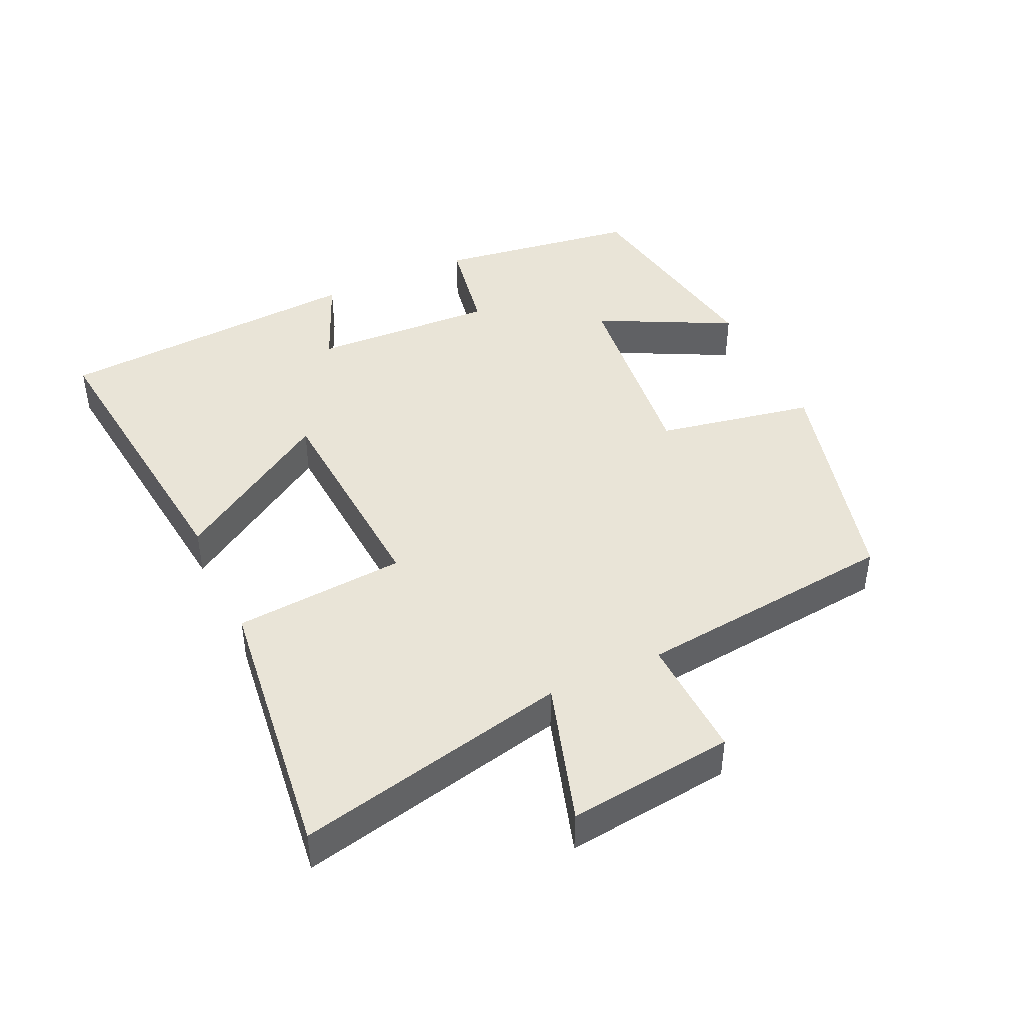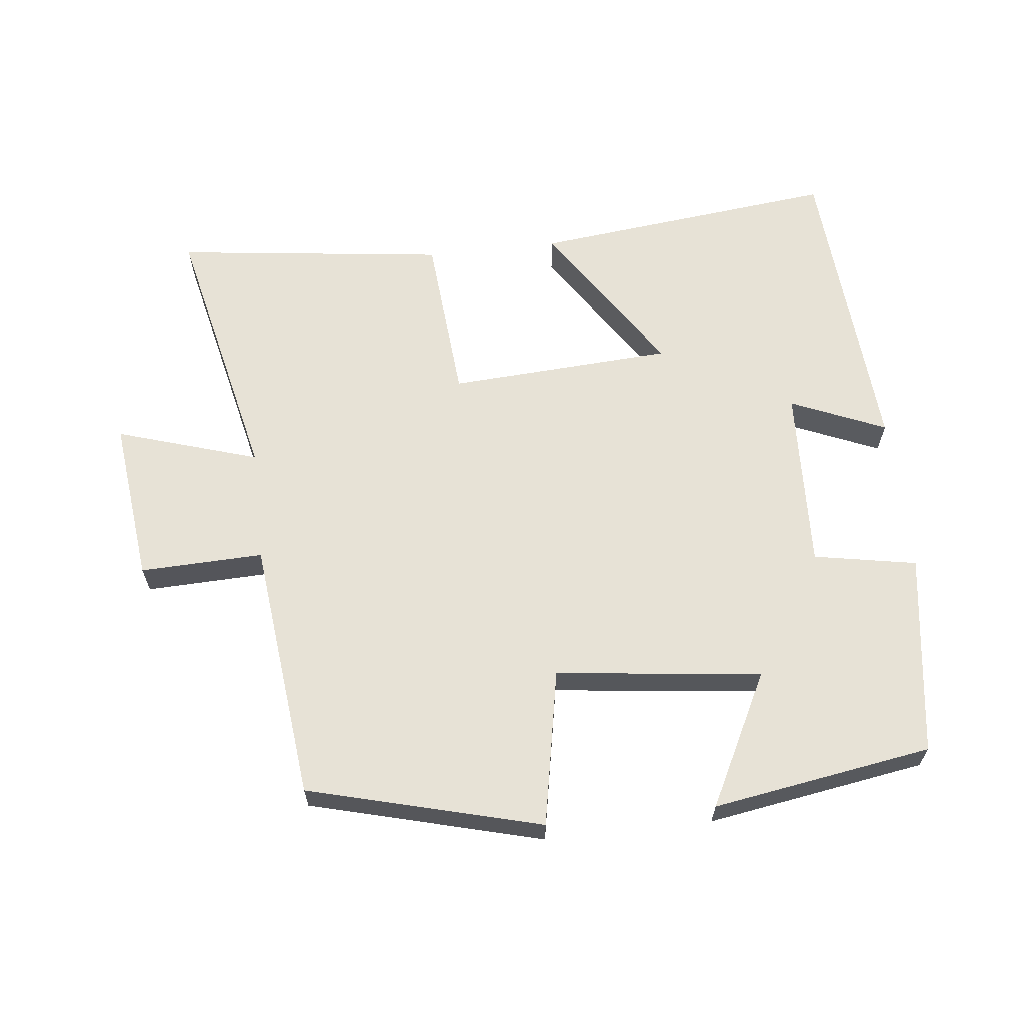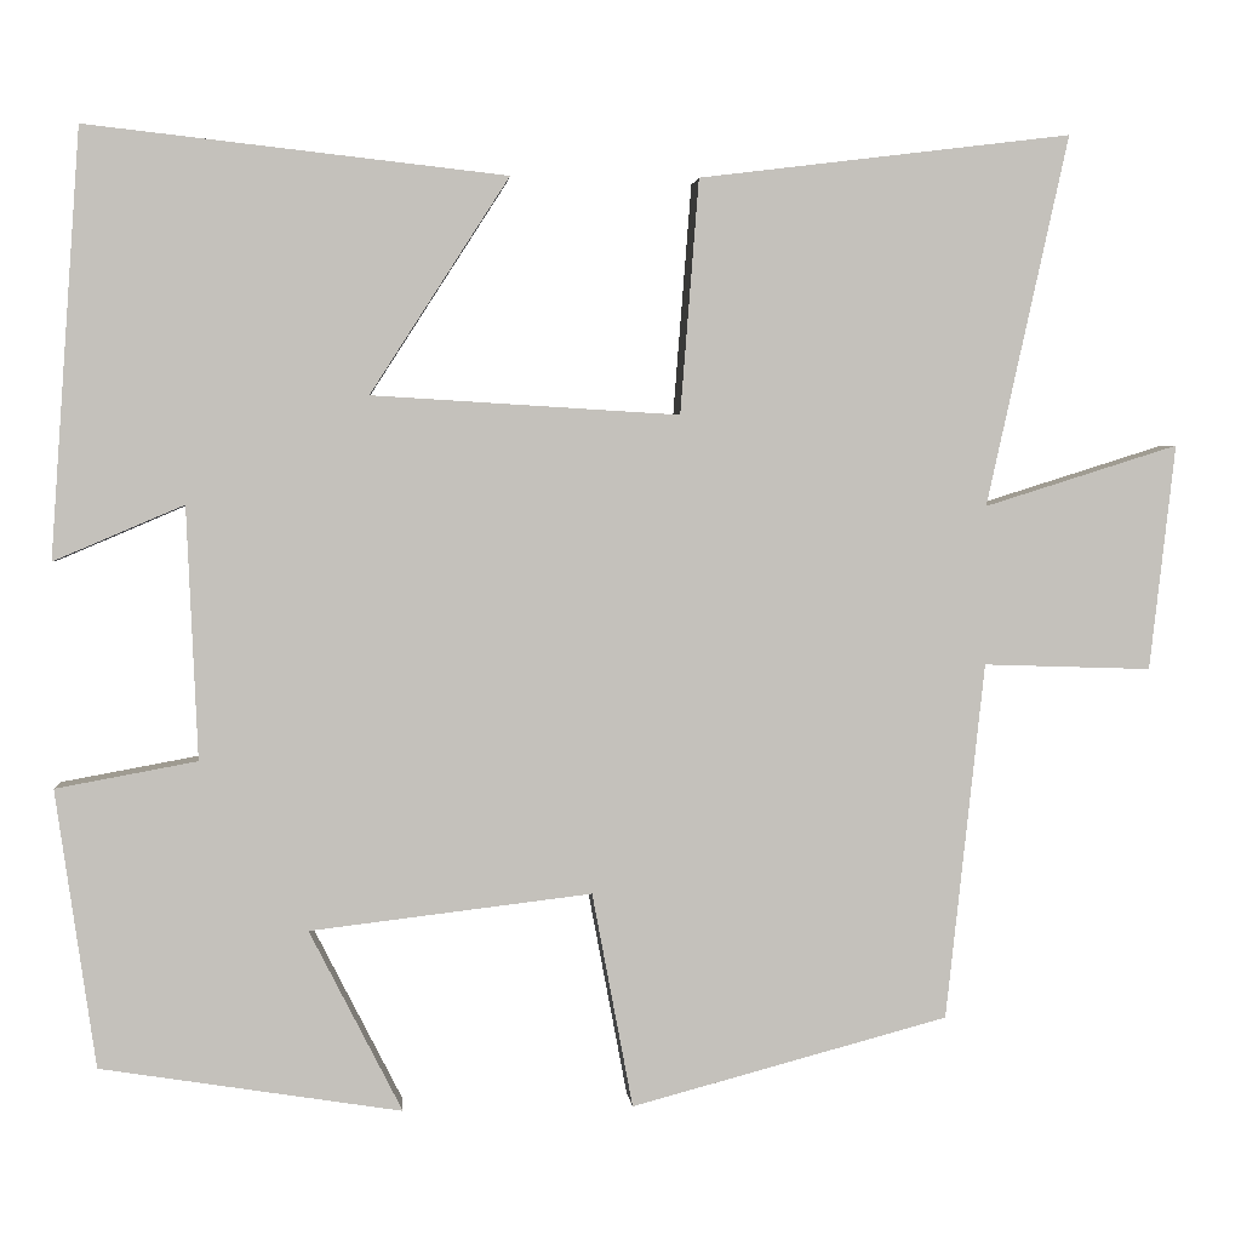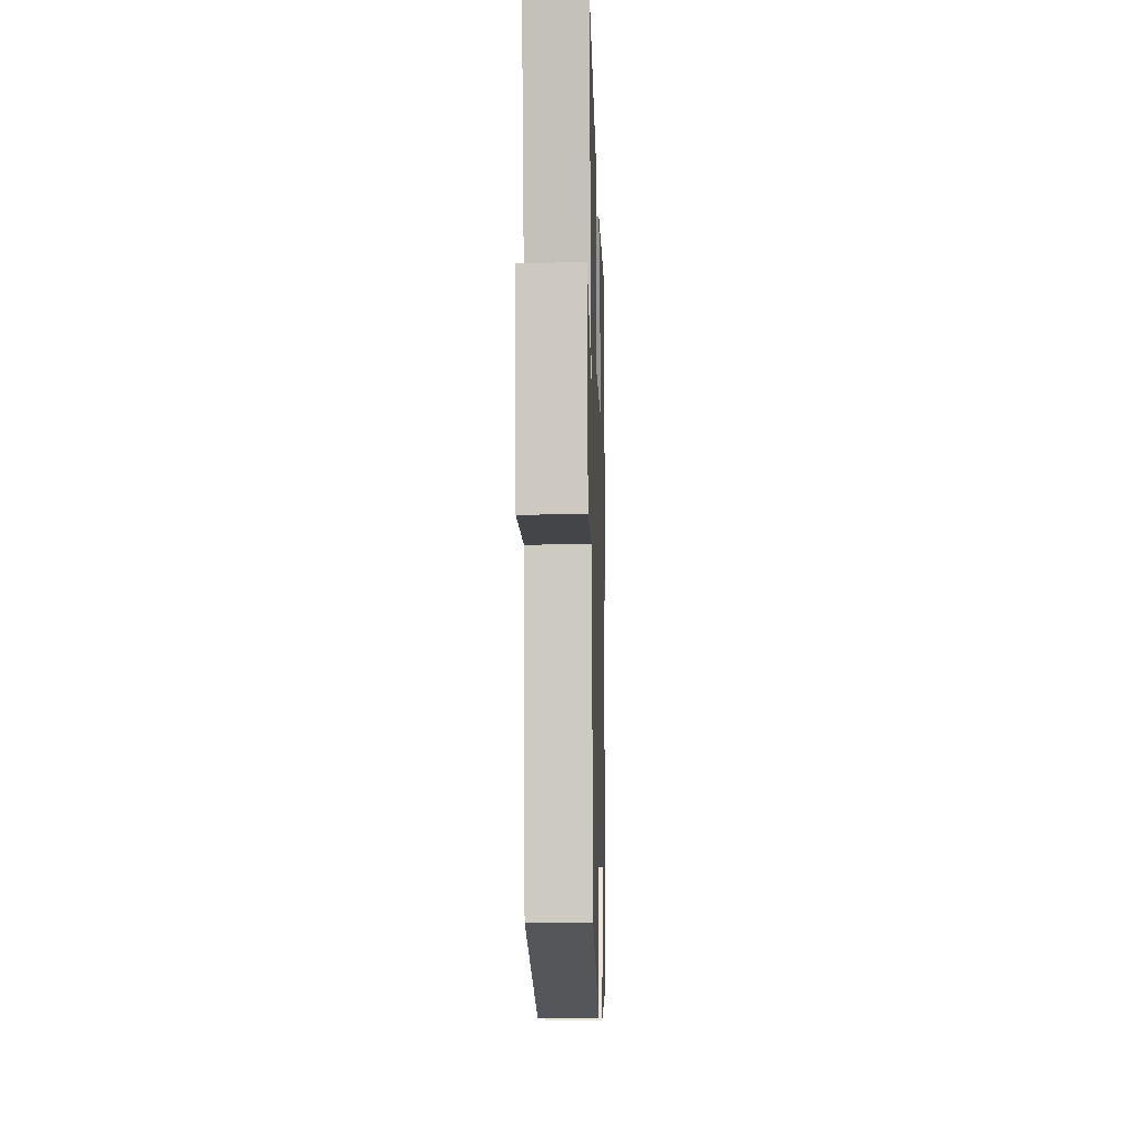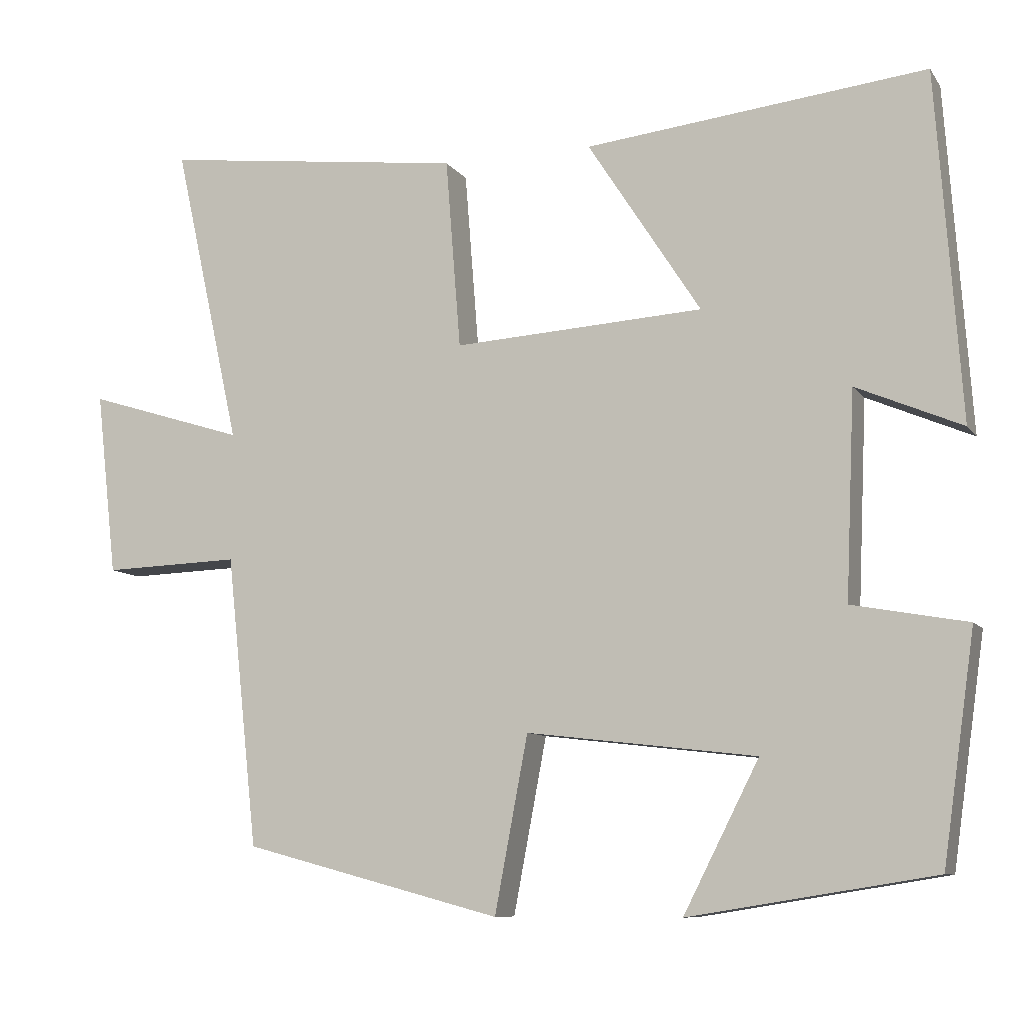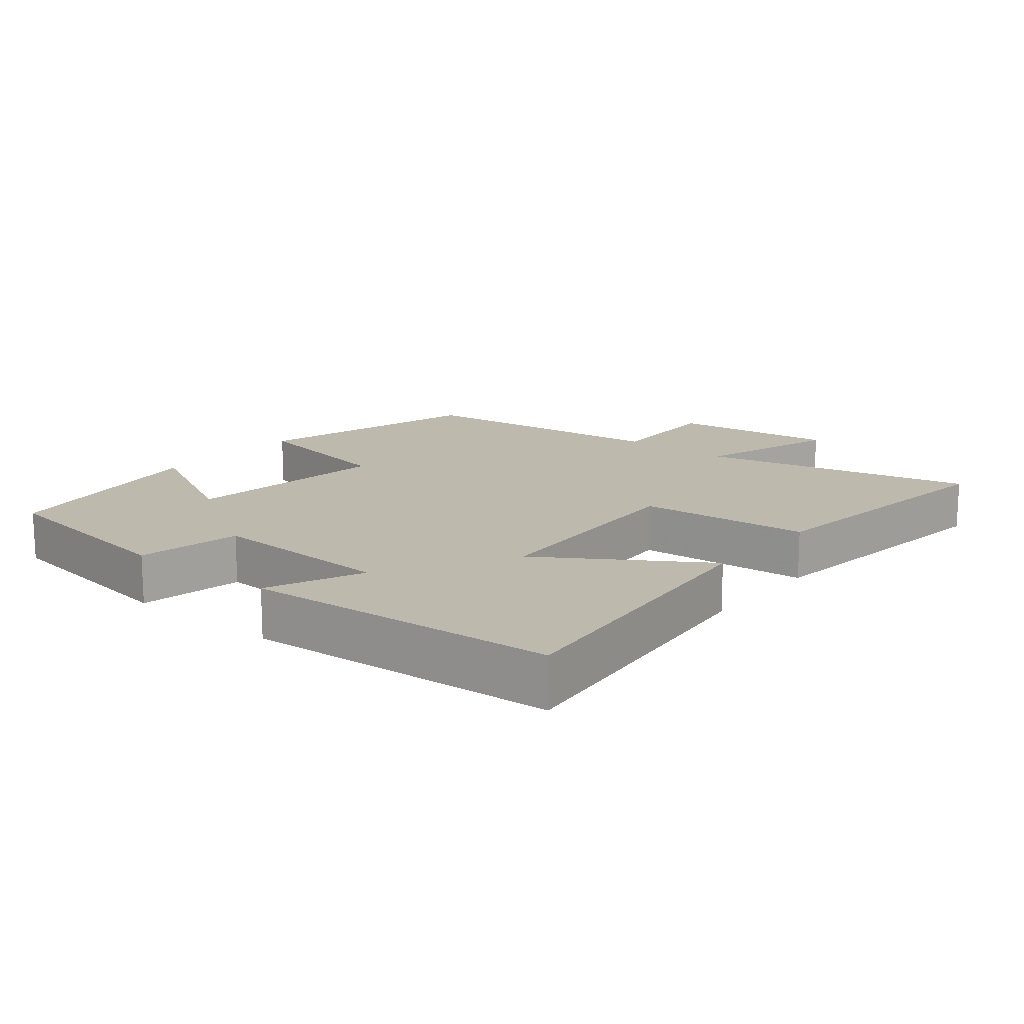
<metadata>
{"format":"obj","ext":"obj","renderer":"f3d","projection":"perspective","resolution":1024,"background":"white","views":[{"elev":43.3,"azim":64.9,"up":"+Y"},{"elev":63.3,"azim":173.6,"up":"+Y"},{"elev":2.6,"azim":-5.3,"up":"+Z"},{"elev":-10.5,"azim":91.6,"up":"+Z"},{"elev":-9.2,"azim":-159.4,"up":"+Z"},{"elev":15.3,"azim":-50.7,"up":"+Y"}]}
</metadata>
<code>
v -0.457 0.07 -0.448
v -0.5 0.07 -0.149
v -0.348 0.07 -0.121
v -0.36 0.07 0.151
v -0.5 0.07 0.091
v -0.468 0.07 0.55
v -0.016 0.07 0.5
v -0.166 0.07 0.267
v 0.166 0.07 0.247
v 0.186 0.07 0.5
v 0.589 0.07 0.55
v 0.5 0.07 0.149
v 0.71 0.07 0.215
v 0.682 0.07 -0.029
v 0.5 0.07 -0.023
v 0.458 0.07 -0.409
v 0.115 0.07 -0.5
v 0.071 0.07 -0.268
v -0.233 0.07 -0.304
v -0.133 0.07 -0.5
v -0.457 0 -0.448
v -0.5 0 -0.149
v -0.348 0 -0.121
v -0.36 0 0.151
v -0.5 0 0.091
v -0.468 0 0.55
v -0.016 0 0.5
v -0.166 0 0.267
v 0.166 0 0.247
v 0.186 0 0.5
v 0.589 0 0.55
v 0.5 0 0.149
v 0.71 0 0.215
v 0.682 0 -0.029
v 0.5 0 -0.023
v 0.458 0 -0.409
v 0.115 0 -0.5
v 0.071 0 -0.268
v -0.233 0 -0.304
v -0.133 0 -0.5
f 19 20 1 2
f 18 19 2 3
f 15 16 17 18
f 15 18 3 4
f 12 13 14 15
f 12 15 4
f 9 10 11 12
f 8 9 12 4
f 6 7 8
f 4 5 6 8
f 22 21 40 39
f 23 22 39 38
f 38 37 36 35
f 24 23 38 35
f 35 34 33 32
f 24 35 32
f 32 31 30 29
f 24 32 29 28
f 28 27 26
f 28 26 25 24
f 1 21 22 2
f 2 22 23 3
f 3 23 24 4
f 4 24 25 5
f 5 25 26 6
f 6 26 27 7
f 7 27 28 8
f 8 28 29 9
f 9 29 30 10
f 10 30 31 11
f 11 31 32 12
f 12 32 33 13
f 13 33 34 14
f 14 34 35 15
f 15 35 36 16
f 16 36 37 17
f 17 37 38 18
f 18 38 39 19
f 19 39 40 20
f 20 40 21 1

</code>
